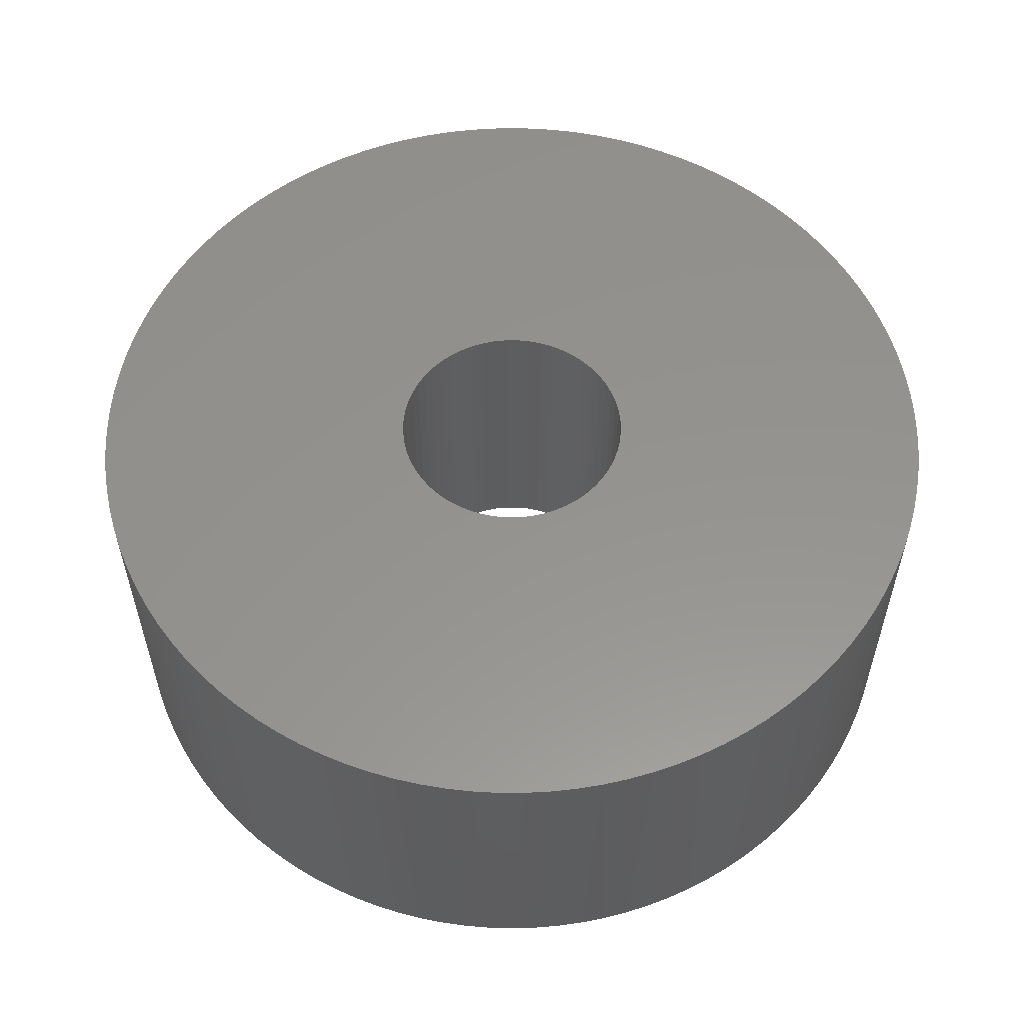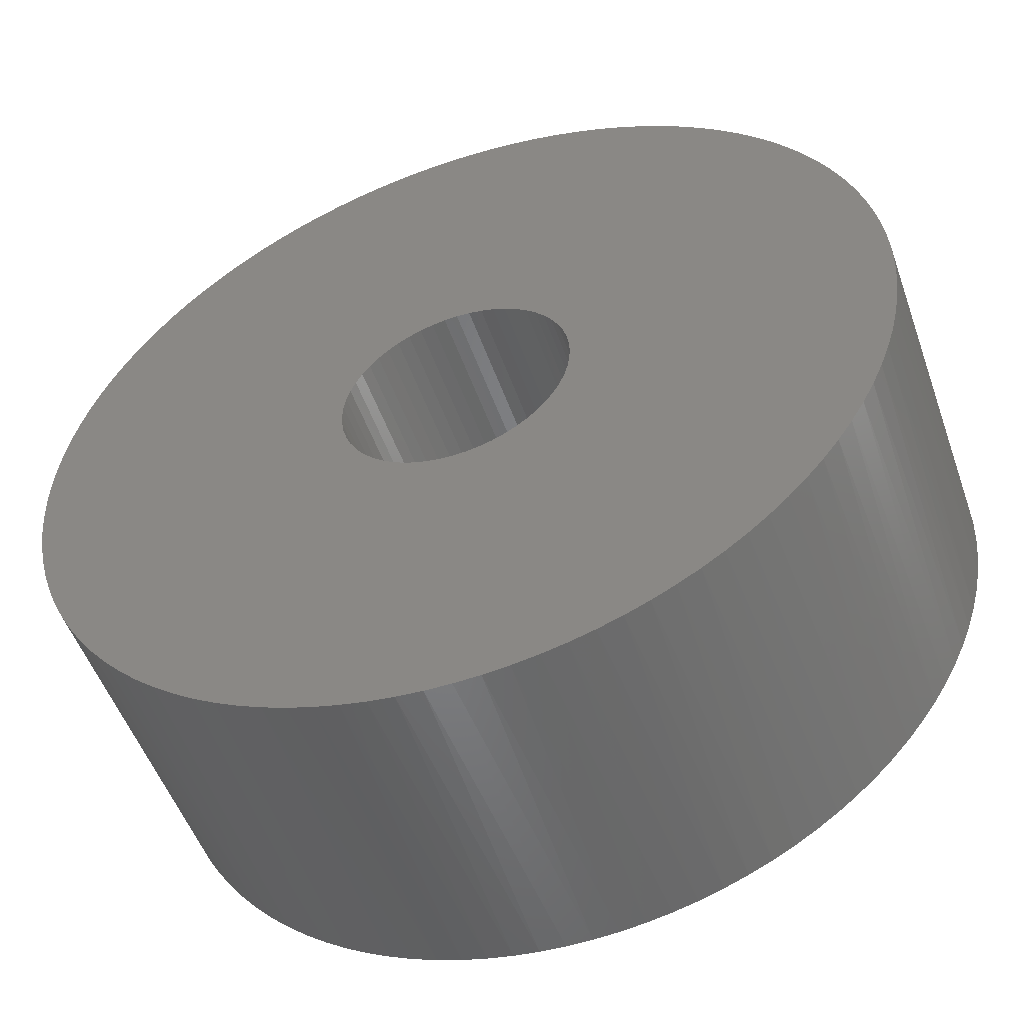
<metadata>
{"format":"stl","ext":"stl","renderer":"f3d","projection":"perspective","resolution":1024,"background":"white","views":[{"elev":56.6,"azim":-132.0,"up":"+Z"},{"elev":-52.0,"azim":-160.7,"up":"+Y"}]}
</metadata>
<code>
# stl→obj: 382 verts, 764 faces
v -181.5 16.95 386.5
v -181.5 16.95 390.5
v -181.5 16.75 386.5
v -181.5 16.75 390.5
v -181.5 16.55 386.5
v -181.5 16.55 390.5
v -181.5 16.36 386.5
v -181.5 16.36 390.5
v -181.4 16.17 386.5
v -181.4 16.17 390.5
v -181.3 15.99 386.5
v -181.3 15.99 390.5
v -181.2 15.82 386.5
v -181.2 15.82 390.5
v -181.1 15.66 386.5
v -181.1 15.66 390.5
v -181 15.51 386.5
v -181 15.51 390.5
v -180.8 15.38 386.5
v -180.8 15.38 390.5
v -180.7 15.27 386.5
v -180.7 15.27 390.5
v -180.5 15.17 386.5
v -180.5 15.17 390.5
v -180.3 15.1 386.5
v -180.3 15.1 390.5
v -180.1 15.04 386.5
v -180.1 15.04 390.5
v -179.9 15.01 386.5
v -179.9 15.01 390.5
v -179.8 15 386.5
v -179.8 15 390.5
v -179.6 15.01 386.5
v -179.6 15.01 390.5
v -179.4 15.04 386.5
v -179.4 15.04 390.5
v -179.2 15.1 386.5
v -179.2 15.1 390.5
v -179 15.17 386.5
v -179 15.17 390.5
v -178.8 15.27 386.5
v -178.8 15.27 390.5
v -178.7 15.38 386.5
v -178.7 15.38 390.5
v -178.5 15.51 386.5
v -178.5 15.51 390.5
v -178.4 15.66 386.5
v -178.4 15.66 390.5
v -178.3 15.82 386.5
v -178.3 15.82 390.5
v -178.2 15.99 386.5
v -178.2 15.99 390.5
v -178.1 16.17 386.5
v -178.1 16.17 390.5
v -178 16.36 386.5
v -178 16.36 390.5
v -178 16.55 386.5
v -178 16.55 390.5
v -178 16.75 386.5
v -178 16.75 390.5
v -178 16.95 386.5
v -178 16.95 390.5
v -178 17.14 386.5
v -178 17.14 390.5
v -178.1 17.33 386.5
v -178.1 17.33 390.5
v -178.2 17.51 386.5
v -178.2 17.51 390.5
v -178.3 17.68 386.5
v -178.3 17.68 390.5
v -178.4 17.84 386.5
v -178.4 17.84 390.5
v -178.5 17.99 386.5
v -178.5 17.99 390.5
v -178.7 18.12 386.5
v -178.7 18.12 390.5
v -178.8 18.23 386.5
v -178.8 18.23 390.5
v -179 18.33 386.5
v -179 18.33 390.5
v -179.2 18.4 386.5
v -179.2 18.4 390.5
v -179.4 18.46 386.5
v -179.4 18.46 390.5
v -179.6 18.49 386.5
v -179.6 18.49 390.5
v -179.8 18.5 386.5
v -179.8 18.5 390.5
v -179.9 18.49 386.5
v -179.9 18.49 390.5
v -180.1 18.46 386.5
v -180.1 18.46 390.5
v -180.3 18.4 386.5
v -180.3 18.4 390.5
v -180.5 18.33 386.5
v -180.5 18.33 390.5
v -180.7 18.23 386.5
v -180.7 18.23 390.5
v -180.8 18.12 386.5
v -180.8 18.12 390.5
v -181 17.99 386.5
v -181 17.99 390.5
v -181.1 17.84 386.5
v -181.1 17.84 390.5
v -181.2 17.68 386.5
v -181.2 17.68 390.5
v -181.3 17.51 386.5
v -181.3 17.51 390.5
v -181.4 17.33 386.5
v -181.4 17.33 390.5
v -181.5 17.14 386.5
v -181.5 17.14 390.5
v -181.5 16.55 391.5
v -181.5 16.75 391.5
v -181.5 16.95 391.5
v -181.5 17.14 391.5
v -181.4 17.33 391.5
v -181.3 17.51 391.5
v -181.2 17.68 391.5
v -181.1 17.84 391.5
v -181 17.99 391.5
v -180.8 18.12 391.5
v -180.7 18.23 391.5
v -180.5 18.33 391.5
v -180.3 18.4 391.5
v -180.1 18.46 391.5
v -179.9 18.49 391.5
v -179.8 18.5 391.5
v -179.6 18.49 391.5
v -179.4 18.46 391.5
v -179.2 18.4 391.5
v -179 18.33 391.5
v -178.8 18.23 391.5
v -178.7 18.12 391.5
v -178.5 17.99 391.5
v -178.4 17.84 391.5
v -178.3 17.68 391.5
v -178.2 17.51 391.5
v -178.1 17.33 391.5
v -178 17.14 391.5
v -178 16.95 391.5
v -178 16.75 391.5
v -178 16.55 391.5
v -178 16.36 391.5
v -178.1 16.17 391.5
v -178.2 15.99 391.5
v -178.3 15.82 391.5
v -178.4 15.66 391.5
v -178.5 15.51 391.5
v -178.7 15.38 391.5
v -178.8 15.27 391.5
v -179 15.17 391.5
v -179.2 15.1 391.5
v -179.4 15.04 391.5
v -179.6 15.01 391.5
v -179.8 15 391.5
v -179.9 15.01 391.5
v -180.1 15.04 391.5
v -180.3 15.1 391.5
v -180.5 15.17 391.5
v -180.7 15.27 391.5
v -180.8 15.38 391.5
v -181 15.51 391.5
v -181.1 15.66 391.5
v -181.2 15.82 391.5
v -181.3 15.99 391.5
v -181.4 16.17 391.5
v -181.5 16.36 391.5
v -173.3 17.13 386.5
v -173.3 16.94 391.5
v -173.2 16.75 386.5
v -173.3 16.56 391.5
v -173.3 16.37 386.5
v -173.3 16.18 391.5
v -173.3 15.99 386.5
v -173.3 15.8 391.5
v -173.4 15.61 386.5
v -173.4 15.42 391.5
v -173.4 15.24 386.5
v -173.5 15.05 391.5
v -173.5 14.87 386.5
v -173.6 14.69 391.5
v -173.6 14.51 386.5
v -173.7 14.33 391.5
v -173.8 14.15 386.5
v -173.9 13.98 391.5
v -174 13.81 386.5
v -174 13.64 391.5
v -174.1 13.47 386.5
v -174.2 13.31 391.5
v -174.3 13.15 386.5
v -174.4 12.99 391.5
v -174.6 12.84 386.5
v -174.7 12.69 391.5
v -174.8 12.54 386.5
v -174.9 12.4 391.5
v -175.1 12.26 386.5
v -175.2 12.12 391.5
v -175.3 11.99 386.5
v -175.5 11.86 391.5
v -175.6 11.74 386.5
v -175.8 11.62 391.5
v -175.9 11.5 386.5
v -176.1 11.39 391.5
v -176.2 11.29 386.5
v -176.4 11.19 391.5
v -176.6 11.09 386.5
v -176.7 11 391.5
v -176.9 10.91 386.5
v -177.1 10.83 391.5
v -177.2 10.75 386.5
v -177.4 10.68 391.5
v -177.6 10.62 386.5
v -177.8 10.56 391.5
v -178 10.5 386.5
v -178.1 10.45 391.5
v -178.3 10.41 386.5
v -178.5 10.37 391.5
v -178.7 10.33 386.5
v -178.9 10.31 391.5
v -179.1 10.28 386.5
v -179.3 10.27 391.5
v -179.5 10.26 386.5
v -179.7 10.25 391.5
v -179.8 10.25 386.5
v -180 10.26 391.5
v -180.2 10.27 386.5
v -180.4 10.28 391.5
v -180.6 10.31 386.5
v -180.8 10.33 391.5
v -181 10.37 386.5
v -181.2 10.41 391.5
v -181.4 10.45 386.5
v -181.5 10.5 391.5
v -181.7 10.56 386.5
v -181.9 10.62 391.5
v -182.1 10.68 386.5
v -182.3 10.75 391.5
v -182.4 10.83 386.5
v -182.6 10.91 391.5
v -182.8 11 386.5
v -182.9 11.09 391.5
v -183.1 11.19 386.5
v -183.3 11.29 391.5
v -183.4 11.39 386.5
v -183.6 11.5 391.5
v -183.7 11.62 386.5
v -183.9 11.74 391.5
v -184 11.86 386.5
v -184.2 11.99 391.5
v -184.3 12.12 386.5
v -184.4 12.26 391.5
v -184.6 12.4 386.5
v -184.7 12.54 391.5
v -184.8 12.69 386.5
v -184.9 12.84 391.5
v -185.1 12.99 386.5
v -185.2 13.15 391.5
v -185.3 13.31 386.5
v -185.4 13.47 391.5
v -185.5 13.64 386.5
v -185.5 13.81 391.5
v -185.6 13.98 386.5
v -185.7 14.15 391.5
v -185.8 14.33 386.5
v -185.9 14.51 391.5
v -185.9 14.69 386.5
v -186 14.87 391.5
v -186 15.05 386.5
v -186.1 15.24 391.5
v -186.1 15.42 386.5
v -186.1 15.61 391.5
v -186.2 15.8 386.5
v -186.2 15.99 391.5
v -186.2 16.18 386.5
v -186.2 16.37 391.5
v -186.2 16.56 386.5
v -186.2 16.75 391.5
v -186.2 16.94 386.5
v -186.2 17.13 391.5
v -186.2 17.32 386.5
v -186.2 17.51 391.5
v -186.2 17.7 386.5
v -186.1 17.89 391.5
v -186.1 18.08 386.5
v -186.1 18.26 391.5
v -186 18.45 386.5
v -186 18.63 391.5
v -185.9 18.81 386.5
v -185.9 18.99 391.5
v -185.8 19.17 386.5
v -185.7 19.35 391.5
v -185.6 19.52 386.5
v -185.5 19.69 391.5
v -185.5 19.86 386.5
v -185.4 20.03 391.5
v -185.3 20.19 386.5
v -185.2 20.35 391.5
v -185.1 20.51 386.5
v -184.9 20.66 391.5
v -184.8 20.81 386.5
v -184.7 20.96 391.5
v -184.6 21.1 386.5
v -184.4 21.24 391.5
v -184.3 21.38 386.5
v -184.2 21.51 391.5
v -184 21.64 386.5
v -183.9 21.76 391.5
v -183.7 21.88 386.5
v -183.6 22 391.5
v -183.4 22.11 386.5
v -183.3 22.21 391.5
v -183.1 22.31 386.5
v -182.9 22.41 391.5
v -182.8 22.5 386.5
v -182.6 22.59 391.5
v -182.4 22.67 386.5
v -182.3 22.75 391.5
v -182.1 22.82 386.5
v -181.9 22.88 391.5
v -181.7 22.94 386.5
v -181.5 23 391.5
v -181.4 23.05 386.5
v -181.2 23.09 391.5
v -181 23.13 386.5
v -180.8 23.17 391.5
v -180.6 23.19 386.5
v -180.4 23.22 391.5
v -180.2 23.23 386.5
v -180 23.24 391.5
v -179.8 23.25 386.5
v -179.7 23.25 391.5
v -179.5 23.24 386.5
v -179.3 23.23 391.5
v -179.1 23.22 386.5
v -178.9 23.19 391.5
v -178.7 23.17 386.5
v -178.5 23.13 391.5
v -178.3 23.09 386.5
v -178.1 23.05 391.5
v -178 23 386.5
v -177.8 22.94 391.5
v -177.6 22.88 386.5
v -177.4 22.82 391.5
v -177.2 22.75 386.5
v -177.1 22.67 391.5
v -176.9 22.59 386.5
v -176.7 22.5 391.5
v -176.6 22.41 386.5
v -176.4 22.31 391.5
v -176.2 22.21 386.5
v -176.1 22.11 391.5
v -175.9 22 386.5
v -175.8 21.88 391.5
v -175.6 21.76 386.5
v -175.5 21.64 391.5
v -175.3 21.51 386.5
v -175.2 21.38 391.5
v -175.1 21.24 386.5
v -174.9 21.1 391.5
v -174.8 20.96 386.5
v -174.7 20.81 391.5
v -174.6 20.66 386.5
v -174.4 20.51 391.5
v -174.3 20.35 386.5
v -174.2 20.19 391.5
v -174.1 20.03 386.5
v -174 19.86 391.5
v -174 19.69 386.5
v -173.9 19.52 391.5
v -173.8 19.35 386.5
v -173.7 19.17 391.5
v -173.6 18.99 386.5
v -173.6 18.81 391.5
v -173.5 18.63 386.5
v -173.5 18.45 391.5
v -173.4 18.26 386.5
v -173.4 18.08 391.5
v -173.4 17.89 386.5
v -173.3 17.7 391.5
v -173.3 17.51 386.5
v -173.3 17.32 391.5
f 1 2 3
f 3 2 4
f 3 4 5
f 5 4 6
f 5 6 7
f 7 6 8
f 7 8 9
f 9 8 10
f 9 10 11
f 11 10 12
f 11 12 13
f 13 12 14
f 13 14 15
f 15 14 16
f 15 16 17
f 17 16 18
f 17 18 19
f 19 18 20
f 19 20 21
f 21 20 22
f 21 22 23
f 23 22 24
f 23 24 25
f 25 24 26
f 25 26 27
f 27 26 28
f 27 28 29
f 29 28 30
f 29 30 31
f 31 30 32
f 31 32 33
f 33 32 34
f 33 34 35
f 35 34 36
f 35 36 37
f 37 36 38
f 37 38 39
f 39 38 40
f 39 40 41
f 41 40 42
f 41 42 43
f 43 42 44
f 43 44 45
f 45 44 46
f 45 46 47
f 47 46 48
f 47 48 49
f 49 48 50
f 49 50 51
f 51 50 52
f 51 52 53
f 53 52 54
f 53 54 55
f 55 54 56
f 55 56 57
f 57 56 58
f 57 58 59
f 59 58 60
f 59 60 61
f 61 60 62
f 61 62 63
f 63 62 64
f 63 64 65
f 65 64 66
f 65 66 67
f 67 66 68
f 67 68 69
f 69 68 70
f 69 70 71
f 71 70 72
f 71 72 73
f 73 72 74
f 73 74 75
f 75 74 76
f 75 76 77
f 77 76 78
f 77 78 79
f 79 78 80
f 79 80 81
f 81 80 82
f 81 82 83
f 83 82 84
f 83 84 85
f 85 84 86
f 85 86 87
f 87 86 88
f 87 88 89
f 89 88 90
f 89 90 91
f 91 90 92
f 91 92 93
f 93 92 94
f 93 94 95
f 95 94 96
f 95 96 97
f 97 96 98
f 97 98 99
f 99 98 100
f 99 100 101
f 101 100 102
f 101 102 103
f 103 102 104
f 103 104 105
f 105 104 106
f 105 106 107
f 107 106 108
f 107 108 109
f 109 108 110
f 109 110 111
f 111 110 112
f 111 112 1
f 1 112 2
f 113 6 114
f 114 6 4
f 114 4 115
f 115 4 2
f 115 2 116
f 116 2 112
f 116 112 117
f 117 112 110
f 117 110 118
f 118 110 108
f 118 108 119
f 119 108 106
f 119 106 120
f 120 106 104
f 120 104 121
f 121 104 102
f 121 102 122
f 122 102 100
f 122 100 123
f 123 100 98
f 123 98 124
f 124 98 96
f 124 96 125
f 125 96 94
f 125 94 126
f 126 94 92
f 126 92 127
f 127 92 90
f 127 90 128
f 128 90 88
f 128 88 129
f 129 88 86
f 129 86 130
f 130 86 84
f 130 84 131
f 131 84 82
f 131 82 132
f 132 82 80
f 132 80 133
f 133 80 78
f 133 78 134
f 134 78 76
f 134 76 135
f 135 76 74
f 135 74 136
f 136 74 72
f 136 72 137
f 137 72 70
f 137 70 138
f 138 70 68
f 138 68 139
f 139 68 66
f 139 66 140
f 140 66 64
f 140 64 141
f 141 64 62
f 141 62 142
f 142 62 60
f 142 60 143
f 143 60 58
f 143 58 144
f 144 58 56
f 144 56 145
f 145 56 54
f 145 54 146
f 146 54 52
f 146 52 147
f 147 52 50
f 147 50 148
f 148 50 48
f 148 48 149
f 149 48 46
f 149 46 150
f 150 46 44
f 150 44 151
f 151 44 42
f 151 42 152
f 152 42 40
f 152 40 153
f 153 40 38
f 153 38 154
f 154 38 36
f 154 36 155
f 155 36 34
f 155 34 156
f 156 34 32
f 156 32 157
f 157 32 30
f 157 30 158
f 158 30 28
f 158 28 159
f 159 28 26
f 159 26 160
f 160 26 24
f 160 24 161
f 161 24 22
f 161 22 162
f 162 22 20
f 162 20 163
f 163 20 18
f 163 18 164
f 164 18 16
f 164 16 165
f 165 16 14
f 165 14 166
f 166 14 12
f 166 12 167
f 167 12 10
f 167 10 168
f 168 10 8
f 168 8 113
f 113 8 6
f 169 170 171
f 171 170 172
f 171 172 173
f 173 172 174
f 173 174 175
f 175 174 176
f 175 176 177
f 177 176 178
f 177 178 179
f 179 178 180
f 179 180 181
f 181 180 182
f 181 182 183
f 183 182 184
f 183 184 185
f 185 184 186
f 185 186 187
f 187 186 188
f 187 188 189
f 189 188 190
f 189 190 191
f 191 190 192
f 191 192 193
f 193 192 194
f 193 194 195
f 195 194 196
f 195 196 197
f 197 196 198
f 197 198 199
f 199 198 200
f 199 200 201
f 201 200 202
f 201 202 203
f 203 202 204
f 203 204 205
f 205 204 206
f 205 206 207
f 207 206 208
f 207 208 209
f 209 208 210
f 209 210 211
f 211 210 212
f 211 212 213
f 213 212 214
f 213 214 215
f 215 214 216
f 215 216 217
f 217 216 218
f 217 218 219
f 219 218 220
f 219 220 221
f 221 220 222
f 221 222 223
f 223 222 224
f 223 224 225
f 225 224 226
f 225 226 227
f 227 226 228
f 227 228 229
f 229 228 230
f 229 230 231
f 231 230 232
f 231 232 233
f 233 232 234
f 233 234 235
f 235 234 236
f 235 236 237
f 237 236 238
f 237 238 239
f 239 238 240
f 239 240 241
f 241 240 242
f 241 242 243
f 243 242 244
f 243 244 245
f 245 244 246
f 245 246 247
f 247 246 248
f 247 248 249
f 249 248 250
f 249 250 251
f 251 250 252
f 251 252 253
f 253 252 254
f 253 254 255
f 255 254 256
f 255 256 257
f 257 256 258
f 257 258 259
f 259 258 260
f 259 260 261
f 261 260 262
f 261 262 263
f 263 262 264
f 263 264 265
f 265 264 266
f 265 266 267
f 267 266 268
f 267 268 269
f 269 268 270
f 269 270 271
f 271 270 272
f 271 272 273
f 273 272 274
f 273 274 275
f 275 274 276
f 275 276 277
f 277 276 278
f 277 278 279
f 279 278 280
f 279 280 281
f 281 280 282
f 281 282 283
f 283 282 284
f 283 284 285
f 285 284 286
f 285 286 287
f 287 286 288
f 287 288 289
f 289 288 290
f 289 290 291
f 291 290 292
f 291 292 293
f 293 292 294
f 293 294 295
f 295 294 296
f 295 296 297
f 297 296 298
f 297 298 299
f 299 298 300
f 299 300 301
f 301 300 302
f 301 302 303
f 303 302 304
f 303 304 305
f 305 304 306
f 305 306 307
f 307 306 308
f 307 308 309
f 309 308 310
f 309 310 311
f 311 310 312
f 311 312 313
f 313 312 314
f 313 314 315
f 315 314 316
f 315 316 317
f 317 316 318
f 317 318 319
f 319 318 320
f 319 320 321
f 321 320 322
f 321 322 323
f 323 322 324
f 323 324 325
f 325 324 326
f 325 326 327
f 327 326 328
f 327 328 329
f 329 328 330
f 329 330 331
f 331 330 332
f 331 332 333
f 333 332 334
f 333 334 335
f 335 334 336
f 335 336 337
f 337 336 338
f 337 338 339
f 339 338 340
f 339 340 341
f 341 340 342
f 341 342 343
f 343 342 344
f 343 344 345
f 345 344 346
f 345 346 347
f 347 346 348
f 347 348 349
f 349 348 350
f 349 350 351
f 351 350 352
f 351 352 353
f 353 352 354
f 353 354 355
f 355 354 356
f 355 356 357
f 357 356 358
f 357 358 359
f 359 358 360
f 359 360 361
f 361 360 362
f 361 362 363
f 363 362 364
f 363 364 365
f 365 364 366
f 365 366 367
f 367 366 368
f 367 368 369
f 369 368 370
f 369 370 371
f 371 370 372
f 371 372 373
f 373 372 374
f 373 374 375
f 375 374 376
f 375 376 377
f 377 376 378
f 377 378 379
f 379 378 380
f 379 380 381
f 381 380 382
f 381 382 169
f 169 382 170
f 5 277 3
f 3 277 279
f 3 279 1
f 1 279 281
f 1 281 283
f 7 273 5
f 5 273 275
f 5 275 277
f 9 269 7
f 7 269 271
f 7 271 273
f 11 265 9
f 9 265 267
f 9 267 269
f 13 261 11
f 11 261 263
f 11 263 265
f 15 257 13
f 13 257 259
f 13 259 261
f 17 253 15
f 15 253 255
f 15 255 257
f 19 249 17
f 17 249 251
f 17 251 253
f 21 245 19
f 19 245 247
f 19 247 249
f 23 241 21
f 21 241 243
f 21 243 245
f 25 237 23
f 23 237 239
f 23 239 241
f 237 25 235
f 235 25 27
f 235 27 233
f 233 27 231
f 231 27 29
f 231 29 229
f 229 29 227
f 227 29 31
f 227 31 225
f 225 31 223
f 223 31 221
f 221 31 219
f 219 31 217
f 217 31 215
f 215 31 213
f 213 31 211
f 211 31 209
f 209 31 207
f 207 31 205
f 205 31 203
f 203 31 201
f 201 31 199
f 199 31 197
f 197 31 195
f 195 31 193
f 193 31 191
f 191 31 189
f 189 31 187
f 187 31 185
f 185 31 183
f 183 31 181
f 181 31 33
f 181 33 35
f 35 37 181
f 181 37 39
f 181 39 41
f 41 43 181
f 181 43 45
f 181 45 47
f 47 49 181
f 181 49 51
f 181 51 53
f 53 55 181
f 181 55 179
f 179 55 177
f 177 55 57
f 177 57 175
f 175 57 173
f 173 57 59
f 173 59 171
f 171 59 169
f 169 59 61
f 169 61 381
f 381 61 379
f 379 61 63
f 379 63 377
f 377 63 375
f 375 63 65
f 375 65 373
f 373 65 371
f 371 65 67
f 371 67 369
f 369 67 367
f 367 67 69
f 367 69 71
f 71 73 367
f 367 73 75
f 367 75 77
f 79 351 77
f 77 351 353
f 77 353 355
f 81 345 79
f 79 345 347
f 79 347 349
f 83 341 81
f 81 341 343
f 81 343 345
f 85 337 83
f 83 337 339
f 83 339 341
f 87 333 85
f 85 333 335
f 85 335 337
f 89 329 87
f 87 329 331
f 87 331 333
f 91 325 89
f 89 325 327
f 89 327 329
f 93 321 91
f 91 321 323
f 91 323 325
f 321 93 319
f 319 93 95
f 319 95 317
f 317 95 315
f 315 95 97
f 315 97 313
f 313 97 311
f 311 97 99
f 311 99 309
f 309 99 307
f 307 99 101
f 307 101 305
f 305 101 303
f 303 101 103
f 303 103 301
f 301 103 299
f 299 103 105
f 299 105 297
f 297 105 295
f 295 105 107
f 295 107 293
f 293 107 291
f 291 107 109
f 291 109 289
f 289 109 287
f 287 109 111
f 287 111 285
f 285 111 283
f 283 111 1
f 349 351 79
f 355 357 77
f 77 357 359
f 77 359 361
f 361 363 77
f 77 363 365
f 77 365 367
f 115 280 114
f 114 280 278
f 114 278 276
f 116 284 115
f 115 284 282
f 115 282 280
f 117 288 116
f 116 288 286
f 116 286 284
f 118 292 117
f 117 292 290
f 117 290 288
f 119 296 118
f 118 296 294
f 118 294 292
f 296 119 298
f 298 119 120
f 298 120 121
f 298 121 300
f 300 121 122
f 300 122 302
f 302 122 304
f 304 122 306
f 306 122 308
f 308 122 310
f 310 122 123
f 310 123 312
f 312 123 314
f 314 123 124
f 314 124 316
f 316 124 318
f 318 124 125
f 318 125 320
f 320 125 322
f 322 125 126
f 322 126 324
f 324 126 326
f 326 126 127
f 326 127 328
f 328 127 330
f 330 127 128
f 330 128 332
f 332 128 334
f 334 128 129
f 334 129 336
f 336 129 338
f 338 129 130
f 338 130 340
f 340 130 342
f 342 130 131
f 342 131 344
f 344 131 132
f 344 132 346
f 346 132 348
f 348 132 133
f 348 133 350
f 350 133 352
f 352 133 134
f 352 134 354
f 354 134 356
f 356 134 135
f 356 135 358
f 358 135 360
f 360 135 136
f 360 136 362
f 362 136 364
f 364 136 137
f 364 137 366
f 366 137 368
f 368 137 138
f 368 138 370
f 370 138 372
f 372 138 139
f 372 139 374
f 374 139 376
f 376 139 140
f 376 140 378
f 378 140 380
f 380 140 141
f 380 141 382
f 382 141 170
f 170 141 142
f 170 142 172
f 172 142 143
f 172 143 174
f 174 143 176
f 176 143 144
f 176 144 178
f 178 144 180
f 180 144 145
f 180 145 182
f 182 145 184
f 184 145 146
f 184 146 186
f 186 146 188
f 188 146 147
f 188 147 190
f 190 147 192
f 192 147 148
f 192 148 194
f 194 148 196
f 196 148 149
f 196 149 198
f 198 149 200
f 200 149 150
f 200 150 202
f 202 150 204
f 204 150 151
f 204 151 206
f 206 151 208
f 208 151 152
f 208 152 210
f 210 152 212
f 212 152 153
f 212 153 214
f 214 153 154
f 214 154 216
f 216 154 218
f 218 154 155
f 218 155 220
f 220 155 222
f 222 155 156
f 222 156 224
f 224 156 226
f 226 156 228
f 228 156 230
f 230 156 232
f 232 156 234
f 234 156 236
f 236 156 238
f 238 156 240
f 240 156 242
f 242 156 244
f 244 156 246
f 246 156 248
f 248 156 250
f 250 156 252
f 252 156 254
f 254 156 256
f 256 156 258
f 258 156 260
f 260 156 262
f 262 156 264
f 264 156 266
f 266 156 268
f 268 156 157
f 268 157 158
f 158 159 268
f 268 159 160
f 268 160 161
f 161 162 268
f 268 162 163
f 268 163 164
f 164 165 268
f 268 165 166
f 268 166 167
f 167 168 268
f 268 168 270
f 270 168 272
f 272 168 113
f 272 113 274
f 274 113 276
f 276 113 114

</code>
